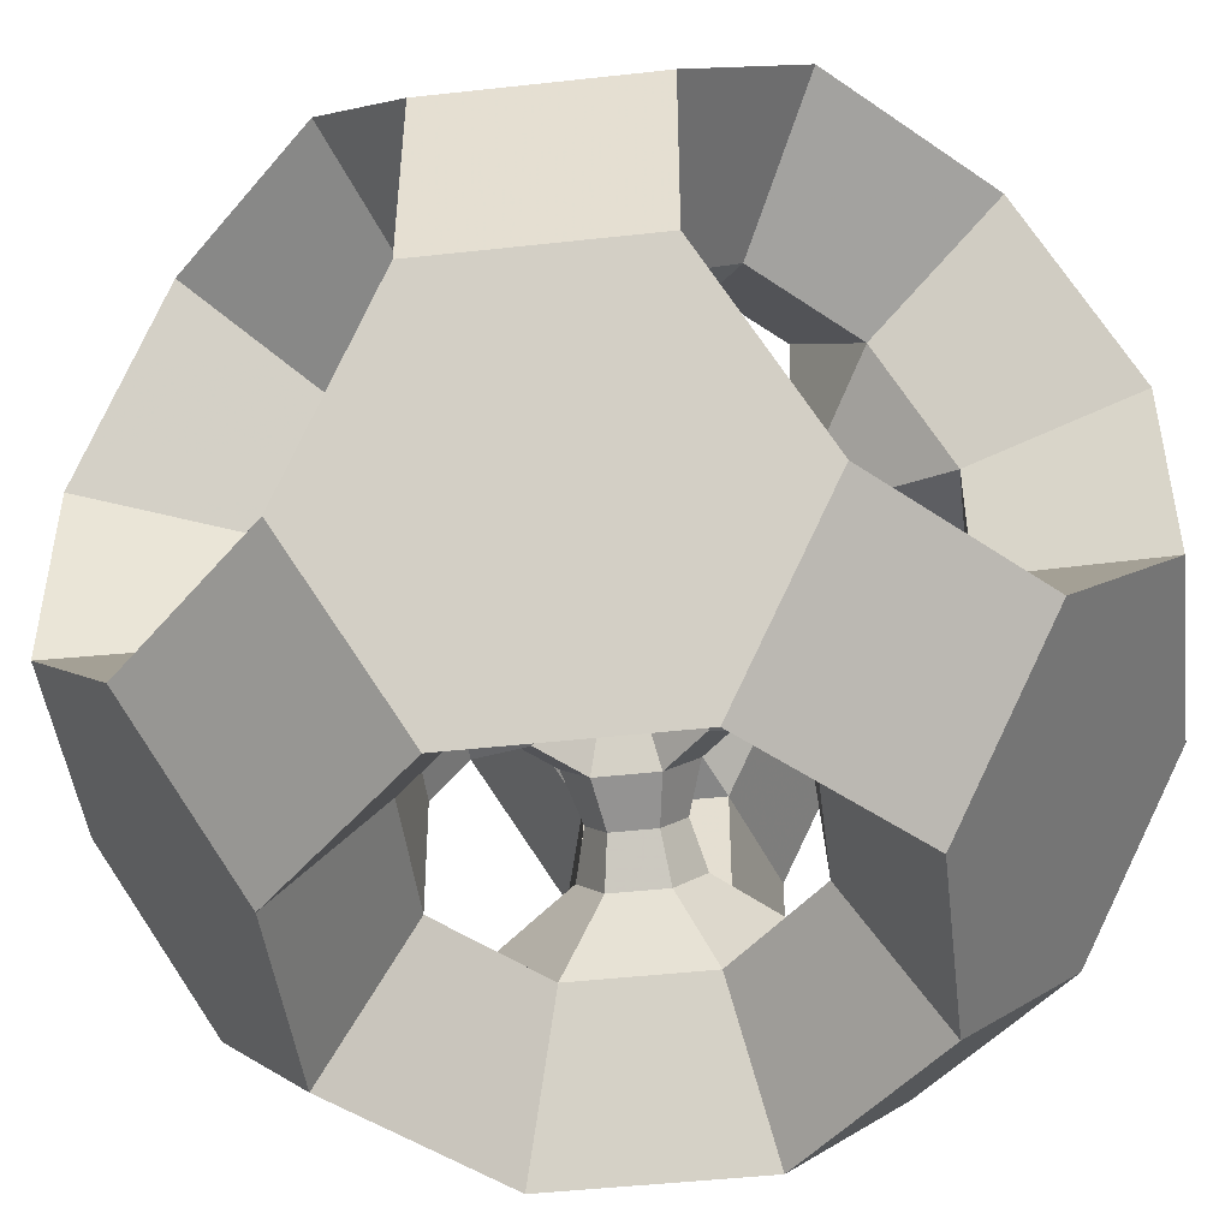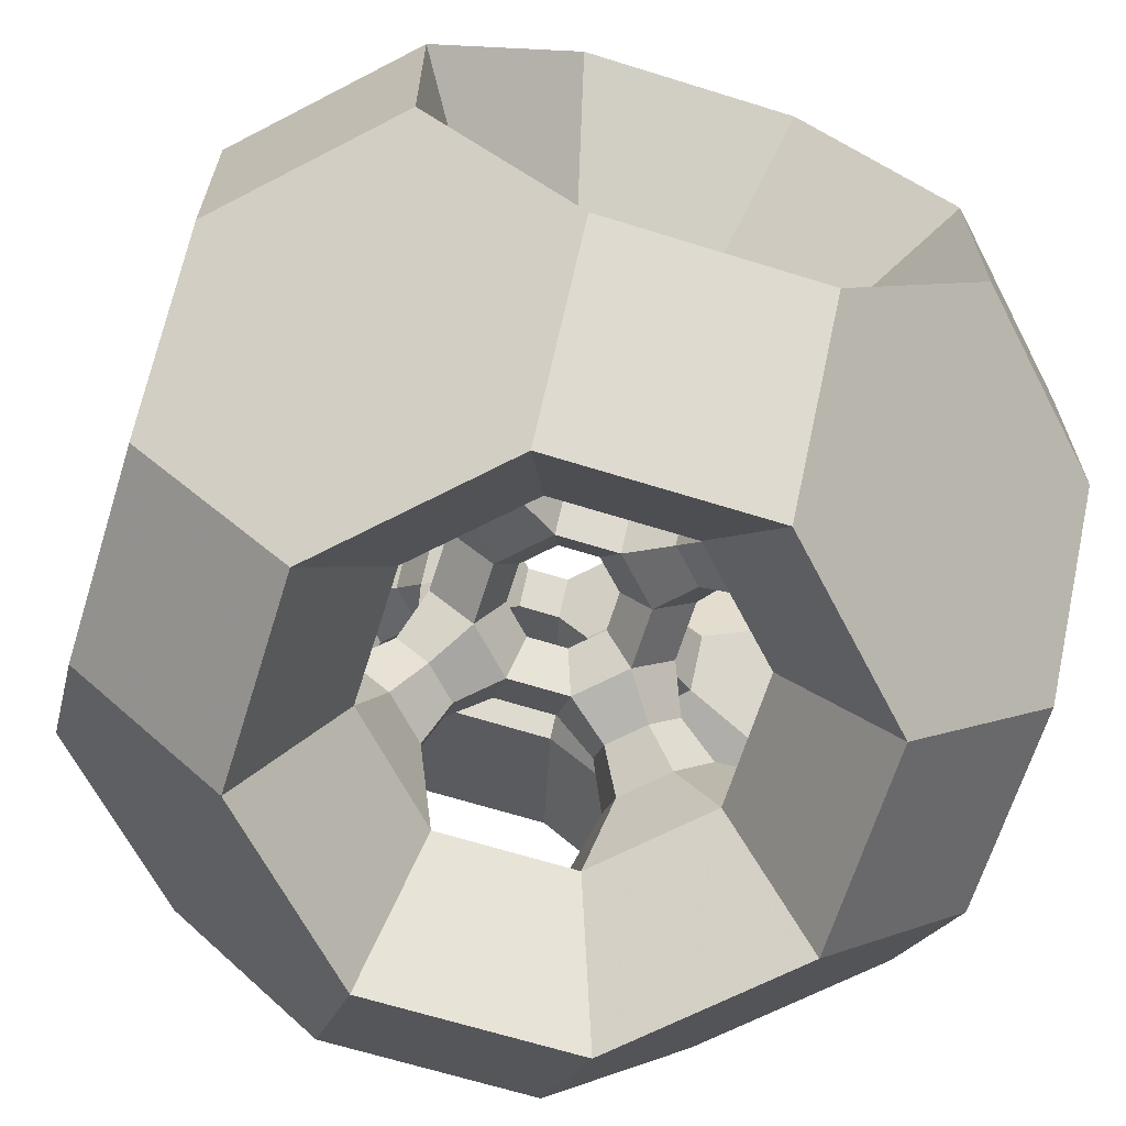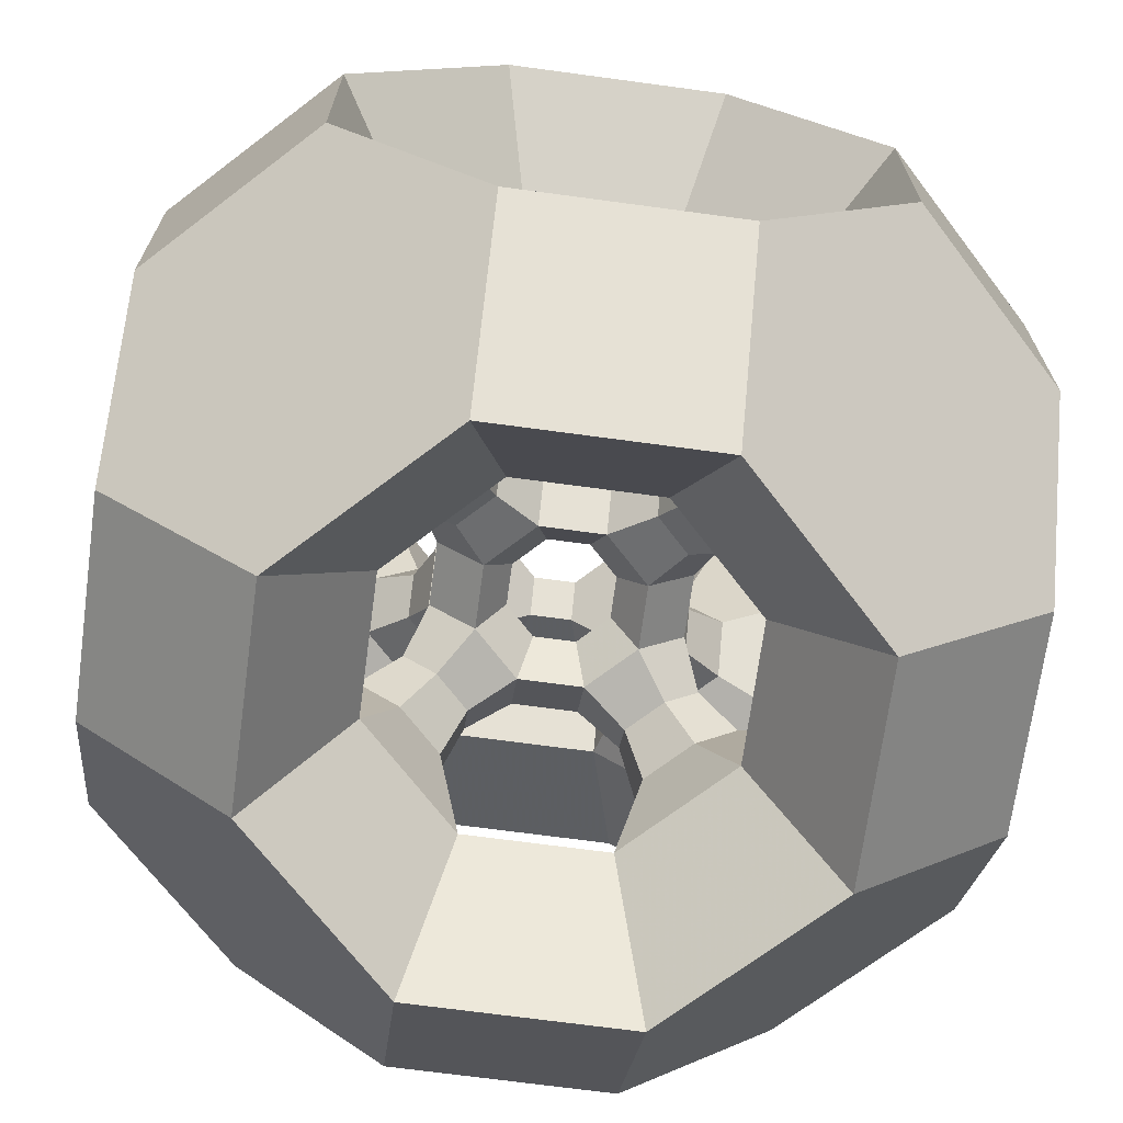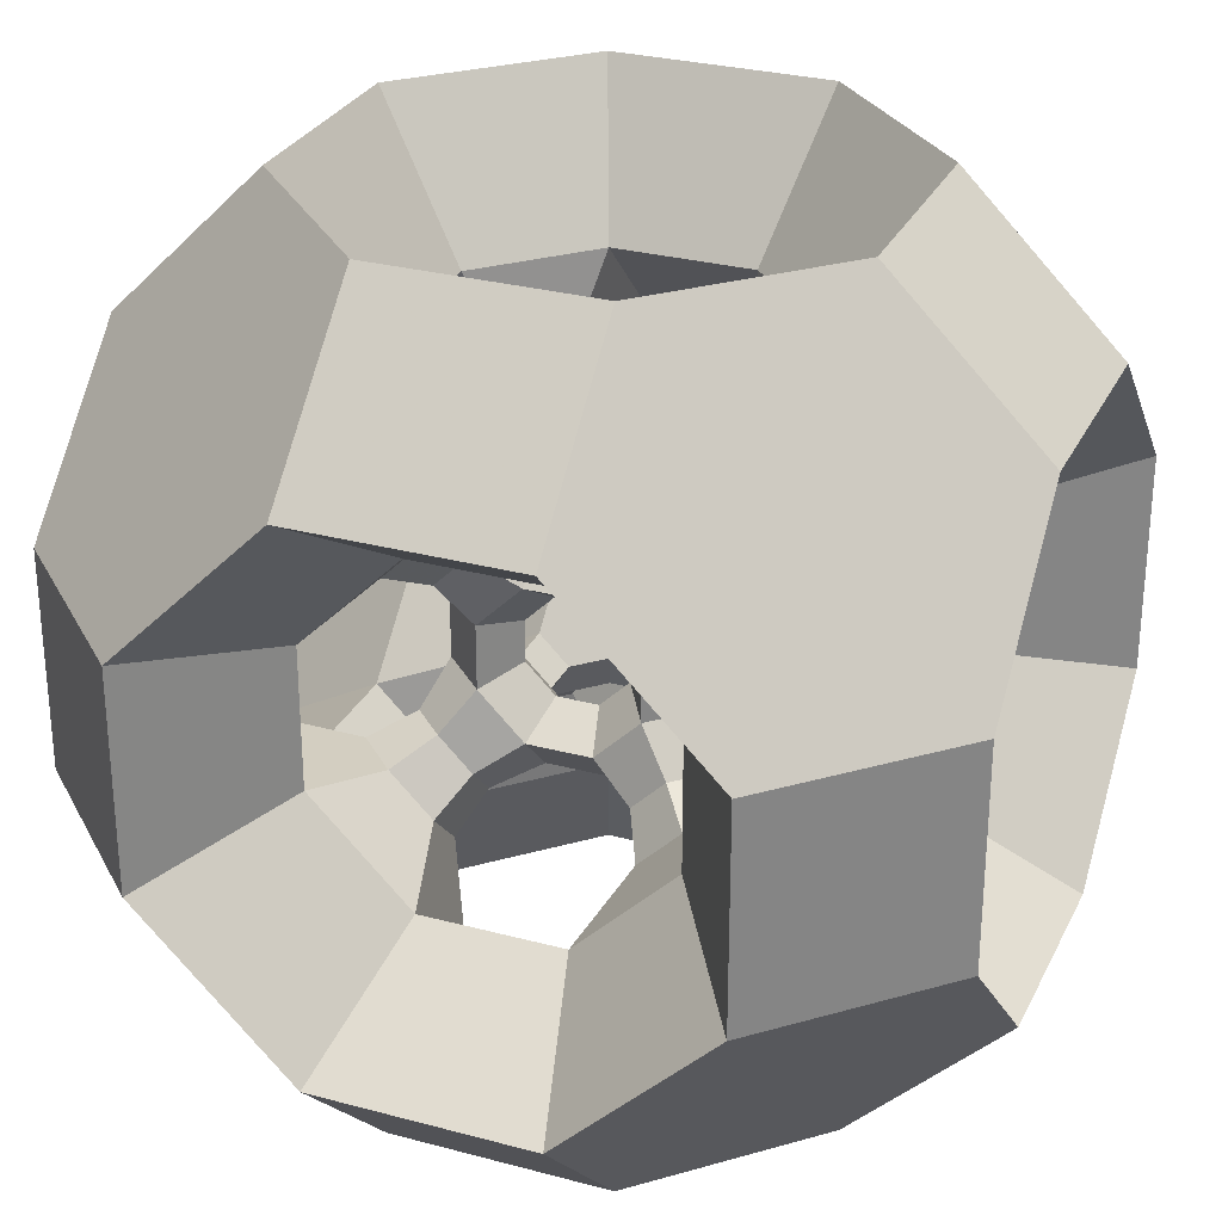
<metadata>
{"format":"obj","ext":"obj","renderer":"f3d","projection":"perspective","resolution":1024,"background":"white","views":[{"elev":-47.4,"azim":52.1,"up":"+Z"},{"elev":-65.9,"azim":72.6,"up":"+Y"},{"elev":-69.5,"azim":82.3,"up":"+Z"},{"elev":28.7,"azim":-68.1,"up":"+Z"}]}
</metadata>
<code>
v 0.5 0.3153 0.1306
v 0.5 0.3153 -0.1306
v 0.5 0.1306 0.3153
v 0.5 0.1306 -0.3153
v 0.5 -0.1306 0.3153
v 0.5 -0.1306 -0.3153
v 0.5 -0.3153 0.1306
v 0.5 -0.3153 -0.1306
v 0.3225 0.2034 0.08425
v 0.3225 0.2034 -0.08425
v 0.3225 0.08425 0.2034
v 0.3225 0.08425 -0.2034
v 0.3225 -0.08425 0.2034
v 0.3225 -0.08425 -0.2034
v 0.3225 -0.2034 0.08425
v 0.3225 -0.2034 -0.08425
v 0.3153 0.5 0.1306
v 0.3153 0.5 -0.1306
v 0.3153 0.1306 0.5
v 0.3153 0.1306 -0.5
v 0.3153 -0.1306 0.5
v 0.3153 -0.1306 -0.5
v 0.3153 -0.5 0.1306
v 0.3153 -0.5 -0.1306
v 0.2133 0.1629 0.1126
v 0.2133 0.1629 -0.1126
v 0.2133 0.1126 0.1629
v 0.2133 0.1126 -0.1629
v 0.2133 -0.1126 0.1629
v 0.2133 -0.1126 -0.1629
v 0.2133 -0.1629 0.1126
v 0.2133 -0.1629 -0.1126
v 0.2034 0.3225 0.08425
v 0.2034 0.3225 -0.08425
v 0.2034 0.08425 0.3225
v 0.2034 0.08425 -0.3225
v 0.2034 -0.08425 0.3225
v 0.2034 -0.08425 -0.3225
v 0.2034 -0.3225 0.08425
v 0.2034 -0.3225 -0.08425
v 0.1668 0.1274 0.08801
v 0.1668 0.1274 -0.08801
v 0.1668 0.08801 0.1274
v 0.1668 0.08801 -0.1274
v 0.1668 -0.08801 0.1274
v 0.1668 -0.08801 -0.1274
v 0.1668 -0.1274 0.08801
v 0.1668 -0.1274 -0.08801
v 0.1629 0.2133 0.1126
v 0.1629 0.2133 -0.1126
v 0.1629 0.1126 0.2133
v 0.1629 0.1126 -0.2133
v 0.1629 -0.1126 0.2133
v 0.1629 -0.1126 -0.2133
v 0.1629 -0.2133 0.1126
v 0.1629 -0.2133 -0.1126
v 0.1448 0.09128 0.03781
v 0.1448 0.09128 -0.03781
v 0.1448 0.03781 0.09128
v 0.1448 0.03781 -0.09128
v 0.1448 -0.03781 0.09128
v 0.1448 -0.03781 -0.09128
v 0.1448 -0.09128 0.03781
v 0.1448 -0.09128 -0.03781
v 0.1306 0.5 0.3153
v 0.1306 0.5 -0.3153
v 0.1306 0.3153 0.5
v 0.1306 0.3153 -0.5
v 0.1306 -0.3153 0.5
v 0.1306 -0.3153 -0.5
v 0.1306 -0.5 0.3153
v 0.1306 -0.5 -0.3153
v 0.1274 0.1668 0.08801
v 0.1274 0.1668 -0.08801
v 0.1274 0.08801 0.1668
v 0.1274 0.08801 -0.1668
v 0.1274 -0.08801 0.1668
v 0.1274 -0.08801 -0.1668
v 0.1274 -0.1668 0.08801
v 0.1274 -0.1668 -0.08801
v 0.1126 0.2133 0.1629
v 0.1126 0.2133 -0.1629
v 0.1126 0.1629 0.2133
v 0.1126 0.1629 -0.2133
v 0.1126 -0.1629 0.2133
v 0.1126 -0.1629 -0.2133
v 0.1126 -0.2133 0.1629
v 0.1126 -0.2133 -0.1629
v 0.09338 0.05888 0.02439
v 0.09338 0.05888 -0.02439
v 0.09338 0.02439 0.05888
v 0.09338 0.02439 -0.05888
v 0.09338 -0.02439 0.05888
v 0.09338 -0.02439 -0.05888
v 0.09338 -0.05888 0.02439
v 0.09338 -0.05888 -0.02439
v 0.09128 0.1448 0.03781
v 0.09128 0.1448 -0.03781
v 0.09128 0.03781 0.1448
v 0.09128 0.03781 -0.1448
v 0.09128 -0.03781 0.1448
v 0.09128 -0.03781 -0.1448
v 0.09128 -0.1448 0.03781
v 0.09128 -0.1448 -0.03781
v 0.08801 0.1668 0.1274
v 0.08801 0.1668 -0.1274
v 0.08801 0.1274 0.1668
v 0.08801 0.1274 -0.1668
v 0.08801 -0.1274 0.1668
v 0.08801 -0.1274 -0.1668
v 0.08801 -0.1668 0.1274
v 0.08801 -0.1668 -0.1274
v 0.08425 0.3225 0.2034
v 0.08425 0.3225 -0.2034
v 0.08425 0.2034 0.3225
v 0.08425 0.2034 -0.3225
v 0.08425 -0.2034 0.3225
v 0.08425 -0.2034 -0.3225
v 0.08425 -0.3225 0.2034
v 0.08425 -0.3225 -0.2034
v 0.05888 0.09338 0.02439
v 0.05888 0.09338 -0.02439
v 0.05888 0.02439 0.09338
v 0.05888 0.02439 -0.09338
v 0.05888 -0.02439 0.09338
v 0.05888 -0.02439 -0.09338
v 0.05888 -0.09338 0.02439
v 0.05888 -0.09338 -0.02439
v 0.03781 0.1448 0.09128
v 0.03781 0.1448 -0.09128
v 0.03781 0.09128 0.1448
v 0.03781 0.09128 -0.1448
v 0.03781 -0.09128 0.1448
v 0.03781 -0.09128 -0.1448
v 0.03781 -0.1448 0.09128
v 0.03781 -0.1448 -0.09128
v 0.02439 0.09338 0.05888
v 0.02439 0.09338 -0.05888
v 0.02439 0.05888 0.09338
v 0.02439 0.05888 -0.09338
v 0.02439 -0.05888 0.09338
v 0.02439 -0.05888 -0.09338
v 0.02439 -0.09338 0.05888
v 0.02439 -0.09338 -0.05888
v -0.02439 0.09338 0.05888
v -0.02439 0.09338 -0.05888
v -0.02439 0.05888 0.09338
v -0.02439 0.05888 -0.09338
v -0.02439 -0.05888 0.09338
v -0.02439 -0.05888 -0.09338
v -0.02439 -0.09338 0.05888
v -0.02439 -0.09338 -0.05888
v -0.03781 0.1448 0.09128
v -0.03781 0.1448 -0.09128
v -0.03781 0.09128 0.1448
v -0.03781 0.09128 -0.1448
v -0.03781 -0.09128 0.1448
v -0.03781 -0.09128 -0.1448
v -0.03781 -0.1448 0.09128
v -0.03781 -0.1448 -0.09128
v -0.05888 0.09338 0.02439
v -0.05888 0.09338 -0.02439
v -0.05888 0.02439 0.09338
v -0.05888 0.02439 -0.09338
v -0.05888 -0.02439 0.09338
v -0.05888 -0.02439 -0.09338
v -0.05888 -0.09338 0.02439
v -0.05888 -0.09338 -0.02439
v -0.08425 0.3225 0.2034
v -0.08425 0.3225 -0.2034
v -0.08425 0.2034 0.3225
v -0.08425 0.2034 -0.3225
v -0.08425 -0.2034 0.3225
v -0.08425 -0.2034 -0.3225
v -0.08425 -0.3225 0.2034
v -0.08425 -0.3225 -0.2034
v -0.08801 0.1668 0.1274
v -0.08801 0.1668 -0.1274
v -0.08801 0.1274 0.1668
v -0.08801 0.1274 -0.1668
v -0.08801 -0.1274 0.1668
v -0.08801 -0.1274 -0.1668
v -0.08801 -0.1668 0.1274
v -0.08801 -0.1668 -0.1274
v -0.09128 0.1448 0.03781
v -0.09128 0.1448 -0.03781
v -0.09128 0.03781 0.1448
v -0.09128 0.03781 -0.1448
v -0.09128 -0.03781 0.1448
v -0.09128 -0.03781 -0.1448
v -0.09128 -0.1448 0.03781
v -0.09128 -0.1448 -0.03781
v -0.09338 0.05888 0.02439
v -0.09338 0.05888 -0.02439
v -0.09338 0.02439 0.05888
v -0.09338 0.02439 -0.05888
v -0.09338 -0.02439 0.05888
v -0.09338 -0.02439 -0.05888
v -0.09338 -0.05888 0.02439
v -0.09338 -0.05888 -0.02439
v -0.1126 0.2133 0.1629
v -0.1126 0.2133 -0.1629
v -0.1126 0.1629 0.2133
v -0.1126 0.1629 -0.2133
v -0.1126 -0.1629 0.2133
v -0.1126 -0.1629 -0.2133
v -0.1126 -0.2133 0.1629
v -0.1126 -0.2133 -0.1629
v -0.1274 0.1668 0.08801
v -0.1274 0.1668 -0.08801
v -0.1274 0.08801 0.1668
v -0.1274 0.08801 -0.1668
v -0.1274 -0.08801 0.1668
v -0.1274 -0.08801 -0.1668
v -0.1274 -0.1668 0.08801
v -0.1274 -0.1668 -0.08801
v -0.1306 0.5 0.3153
v -0.1306 0.5 -0.3153
v -0.1306 0.3153 0.5
v -0.1306 0.3153 -0.5
v -0.1306 -0.3153 0.5
v -0.1306 -0.3153 -0.5
v -0.1306 -0.5 0.3153
v -0.1306 -0.5 -0.3153
v -0.1448 0.09128 0.03781
v -0.1448 0.09128 -0.03781
v -0.1448 0.03781 0.09128
v -0.1448 0.03781 -0.09128
v -0.1448 -0.03781 0.09128
v -0.1448 -0.03781 -0.09128
v -0.1448 -0.09128 0.03781
v -0.1448 -0.09128 -0.03781
v -0.1629 0.2133 0.1126
v -0.1629 0.2133 -0.1126
v -0.1629 0.1126 0.2133
v -0.1629 0.1126 -0.2133
v -0.1629 -0.1126 0.2133
v -0.1629 -0.1126 -0.2133
v -0.1629 -0.2133 0.1126
v -0.1629 -0.2133 -0.1126
v -0.1668 0.1274 0.08801
v -0.1668 0.1274 -0.08801
v -0.1668 0.08801 0.1274
v -0.1668 0.08801 -0.1274
v -0.1668 -0.08801 0.1274
v -0.1668 -0.08801 -0.1274
v -0.1668 -0.1274 0.08801
v -0.1668 -0.1274 -0.08801
v -0.2034 0.3225 0.08425
v -0.2034 0.3225 -0.08425
v -0.2034 0.08425 0.3225
v -0.2034 0.08425 -0.3225
v -0.2034 -0.08425 0.3225
v -0.2034 -0.08425 -0.3225
v -0.2034 -0.3225 0.08425
v -0.2034 -0.3225 -0.08425
v -0.2133 0.1629 0.1126
v -0.2133 0.1629 -0.1126
v -0.2133 0.1126 0.1629
v -0.2133 0.1126 -0.1629
v -0.2133 -0.1126 0.1629
v -0.2133 -0.1126 -0.1629
v -0.2133 -0.1629 0.1126
v -0.2133 -0.1629 -0.1126
v -0.3153 0.5 0.1306
v -0.3153 0.5 -0.1306
v -0.3153 0.1306 0.5
v -0.3153 0.1306 -0.5
v -0.3153 -0.1306 0.5
v -0.3153 -0.1306 -0.5
v -0.3153 -0.5 0.1306
v -0.3153 -0.5 -0.1306
v -0.3225 0.2034 0.08425
v -0.3225 0.2034 -0.08425
v -0.3225 0.08425 0.2034
v -0.3225 0.08425 -0.2034
v -0.3225 -0.08425 0.2034
v -0.3225 -0.08425 -0.2034
v -0.3225 -0.2034 0.08425
v -0.3225 -0.2034 -0.08425
v -0.5 0.3153 0.1306
v -0.5 0.3153 -0.1306
v -0.5 0.1306 0.3153
v -0.5 0.1306 -0.3153
v -0.5 -0.1306 0.3153
v -0.5 -0.1306 -0.3153
v -0.5 -0.3153 0.1306
v -0.5 -0.3153 -0.1306
f 253 251 267 269
f 227 187 211 243
f 243 211 235 259
f 235 251 275 259
f 165 163 187 189
f 219 267 251 171
f 251 235 203 171
f 203 235 211 179
f 179 211 187 155
f 155 187 163 147
f 219 171 115 67
f 179 155 153 177
f 203 179 177 201
f 169 171 203 201
f 155 147 139 131
f 19 35 37 21
f 75 99 59 43
f 51 75 43 27
f 11 35 51 27
f 99 123 125 101
f 35 19 67 115
f 83 51 35 115
f 75 51 83 107
f 99 75 107 131
f 123 99 131 139
f 129 131 107 105
f 105 107 83 81
f 83 115 113 81
f 213 189 229 245
f 237 213 245 261
f 277 253 237 261
f 253 269 221 173
f 205 237 253 173
f 213 237 205 181
f 189 213 181 157
f 165 189 157 149
f 117 173 221 69
f 159 157 181 183
f 183 181 205 207
f 205 173 175 207
f 141 149 157 133
f 61 101 77 45
f 45 77 53 29
f 53 37 13 29
f 69 21 37 117
f 37 53 85 117
f 85 53 77 109
f 109 77 101 133
f 133 101 125 141
f 109 133 135 111
f 85 109 111 87
f 119 117 85 87
f 268 252 254 270
f 212 188 228 244
f 236 212 244 260
f 276 252 236 260
f 188 164 166 190
f 252 268 220 172
f 204 236 252 172
f 212 236 204 180
f 188 212 180 156
f 164 188 156 148
f 116 172 220 68
f 154 156 180 178
f 178 180 204 202
f 204 172 170 202
f 140 148 156 132
f 38 36 20 22
f 60 100 76 44
f 44 76 52 28
f 52 36 12 28
f 126 124 100 102
f 68 20 36 116
f 36 52 84 116
f 84 52 76 108
f 108 76 100 132
f 132 100 124 140
f 108 132 130 106
f 84 108 106 82
f 114 116 84 82
f 230 190 214 246
f 246 214 238 262
f 238 254 278 262
f 222 270 254 174
f 254 238 206 174
f 206 238 214 182
f 182 214 190 158
f 158 190 166 150
f 222 174 118 70
f 182 158 160 184
f 206 182 184 208
f 176 174 206 208
f 158 150 142 134
f 78 102 62 46
f 54 78 46 30
f 14 38 54 30
f 38 22 70 118
f 86 54 38 118
f 78 54 86 110
f 102 78 110 134
f 126 102 134 142
f 136 134 110 112
f 112 110 86 88
f 86 118 120 88
f 283 275 277 285
f 227 195 197 229
f 275 283 281 273
f 257 259 275 273
f 243 259 257 241
f 227 243 241 225
f 227 225 193 195
f 274 273 281 282
f 185 225 241 209
f 209 241 257 233
f 257 273 249 233
f 194 193 225 226
f 278 276 284 286
f 198 196 228 230
f 282 284 276 274
f 276 260 258 274
f 258 260 244 242
f 242 244 228 226
f 194 226 228 196
f 242 226 186 210
f 258 242 210 234
f 250 274 258 234
f 287 285 277 279
f 277 261 263 279
f 263 261 245 247
f 247 245 229 231
f 199 231 229 197
f 287 279 280 288
f 247 231 191 215
f 263 247 215 239
f 255 279 263 239
f 231 199 200 232
f 278 286 288 280
f 264 262 278 280
f 246 262 264 248
f 230 246 248 232
f 230 232 200 198
f 192 232 248 216
f 216 248 264 240
f 264 280 256 240
f 13 11 3 5
f 93 91 59 61
f 1 3 11 9
f 11 27 25 9
f 25 27 43 41
f 41 43 59 57
f 89 57 59 91
f 1 9 10 2
f 41 57 97 73
f 25 41 73 49
f 33 9 25 49
f 57 89 90 58
f 4 12 14 6
f 60 92 94 62
f 12 4 2 10
f 26 28 12 10
f 44 28 26 42
f 60 44 42 58
f 60 58 90 92
f 98 58 42 74
f 74 42 26 50
f 26 10 34 50
f 13 5 7 15
f 31 29 13 15
f 45 29 31 47
f 61 45 47 63
f 61 63 95 93
f 16 15 7 8
f 103 63 47 79
f 79 47 31 55
f 31 15 39 55
f 96 95 63 64
f 8 6 14 16
f 14 30 32 16
f 32 30 46 48
f 48 46 62 64
f 96 64 62 94
f 48 64 104 80
f 32 48 80 56
f 40 16 32 56
f 113 169 217 65
f 137 145 153 129
f 265 217 169 249
f 169 201 233 249
f 233 201 177 209
f 209 177 153 185
f 185 153 145 161
f 265 249 250 266
f 185 161 162 186
f 218 170 114 66
f 154 146 138 130
f 170 218 266 250
f 234 202 170 250
f 178 202 234 210
f 154 178 210 186
f 146 154 186 162
f 113 65 17 33
f 49 81 113 33
f 105 81 49 73
f 129 105 73 97
f 137 129 97 121
f 34 33 17 18
f 122 121 97 98
f 18 66 114 34
f 114 82 50 34
f 50 82 106 74
f 74 106 130 98
f 98 130 138 122
f 223 175 119 71
f 159 151 143 135
f 175 223 271 255
f 239 207 175 255
f 183 207 239 215
f 159 183 215 191
f 151 159 191 167
f 256 255 271 272
f 168 167 191 192
f 120 176 224 72
f 144 152 160 136
f 272 224 176 256
f 176 208 240 256
f 240 208 184 216
f 216 184 160 192
f 192 160 152 168
f 23 71 119 39
f 119 87 55 39
f 55 87 111 79
f 79 111 135 103
f 103 135 143 127
f 23 39 40 24
f 103 127 128 104
f 120 72 24 40
f 56 88 120 40
f 112 88 56 80
f 136 112 80 104
f 144 136 104 128
f 285 269 267 283
f 251 253 277 275
f 187 227 229 189
f 197 195 163 165
f 219 67 65 217
f 113 115 171 169
f 129 153 155 131
f 147 145 137 139
f 219 217 265 281 283 267
f 19 21 5 3
f 13 37 35 11
f 61 59 99 101
f 123 91 93 125
f 3 1 17 65 67 19
f 71 69 221 223
f 173 117 119 175
f 157 159 135 133
f 143 151 149 141
f 285 287 271 223 221 269
f 69 71 23 7 5 21
f 268 270 286 284
f 278 254 252 276
f 230 228 188 190
f 164 196 198 166
f 66 68 220 218
f 172 116 114 170
f 156 154 130 132
f 138 146 148 140
f 284 282 266 218 220 268
f 6 22 20 4
f 36 38 14 12
f 100 60 62 102
f 94 92 124 126
f 68 66 18 2 4 20
f 222 70 72 224
f 120 118 174 176
f 136 160 158 134
f 150 152 144 142
f 222 224 272 288 286 270
f 6 8 24 72 70 22
f 266 282 281 265
f 273 274 250 249
f 225 185 186 226
f 162 161 193 194
f 145 147 163 195 193 161
f 196 164 148 146 162 194
f 287 288 272 271
f 256 280 279 255
f 192 191 231 232
f 199 167 168 200
f 199 197 165 149 151 167
f 168 152 150 166 198 200
f 1 2 18 17
f 34 10 9 33
f 98 97 57 58
f 89 121 122 90
f 89 91 123 139 137 121
f 122 138 140 124 92 90
f 24 8 7 23
f 15 16 40 39
f 63 103 104 64
f 128 127 95 96
f 143 141 125 93 95 127
f 94 126 142 144 128 96

</code>
